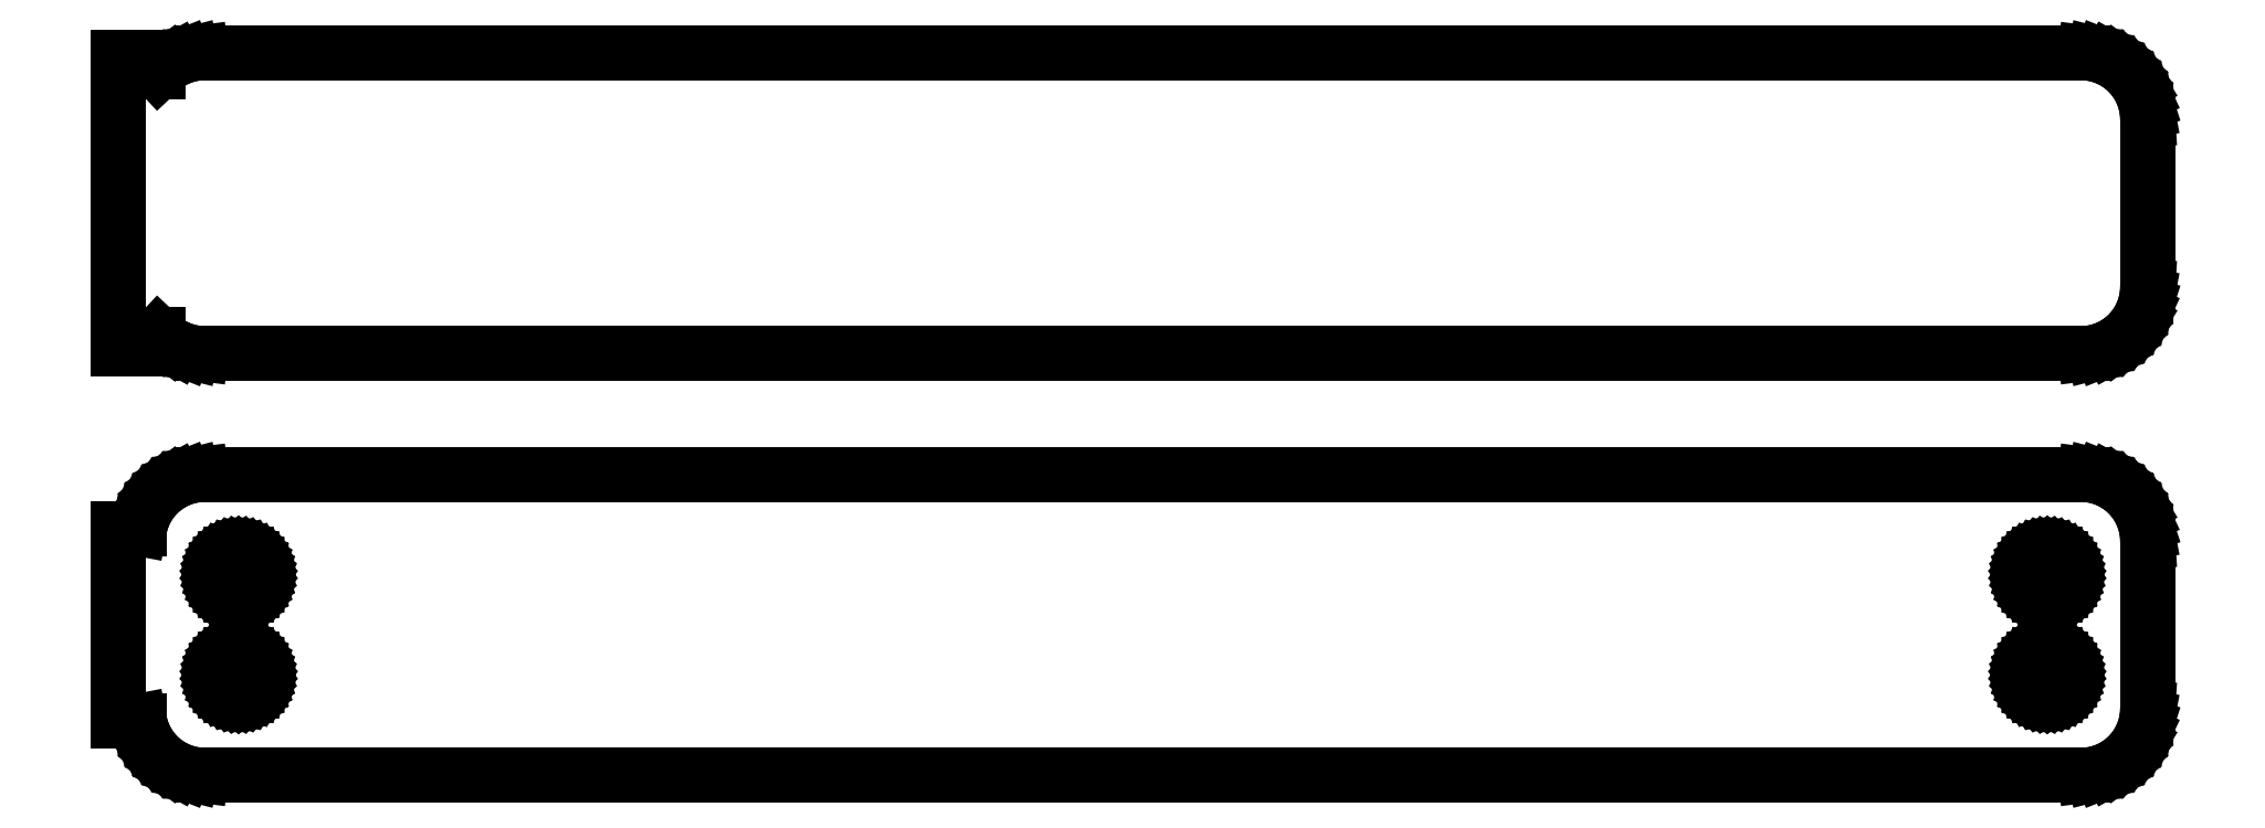
<metadata>
{"format":"dxf","ext":"dxf","renderer":"ezdxf+matplotlib","layout":"modelspace","background":"white","min_lineweight":24,"dpi":150}
</metadata>
<code>
0
SECTION
2
ENTITIES
0
LINE
8
0
10
70.94
20
51.84
11
71.55
21
51.99
0
LINE
8
0
10
71.55
20
51.99
11
72.13
21
52.23
0
LINE
8
0
10
72.13
20
52.23
11
72.68
21
52.53
0
LINE
8
0
10
72.68
20
52.53
11
73.19
21
52.9
0
LINE
8
0
10
73.19
20
52.9
11
73.64
21
53.33
0
LINE
8
0
10
73.64
20
53.33
11
74.05
21
53.81
0
LINE
8
0
10
74.05
20
53.81
11
74.38
21
54.34
0
LINE
8
0
10
74.38
20
54.34
11
74.65
21
54.91
0
LINE
8
0
10
74.65
20
54.91
11
74.84
21
55.51
0
LINE
8
0
10
74.84
20
55.51
11
74.96
21
56.12
0
LINE
8
0
10
74.96
20
56.12
11
75
21
56.75
0
LINE
8
0
10
75
20
56.75
11
75
21
69.25
0
LINE
8
0
10
75
20
69.25
11
74.96
21
69.88
0
LINE
8
0
10
74.96
20
69.88
11
74.84
21
70.49
0
LINE
8
0
10
74.84
20
70.49
11
74.65
21
71.09
0
LINE
8
0
10
74.65
20
71.09
11
74.38
21
71.66
0
LINE
8
0
10
74.38
20
71.66
11
74.05
21
72.19
0
LINE
8
0
10
74.05
20
72.19
11
73.64
21
72.67
0
LINE
8
0
10
73.64
20
72.67
11
73.19
21
73.1
0
LINE
8
0
10
73.19
20
73.1
11
72.68
21
73.47
0
LINE
8
0
10
72.68
20
73.47
11
72.13
21
73.77
0
LINE
8
0
10
72.13
20
73.77
11
71.55
21
74.01
0
LINE
8
0
10
71.55
20
74.01
11
70.94
21
74.16
0
LINE
8
0
10
70.94
20
74.16
11
70.31
21
74.24
0
LINE
8
0
10
70.31
20
74.24
11
-70.31
21
74.24
0
LINE
8
0
10
-70.31
20
74.24
11
-70.94
21
74.16
0
LINE
8
0
10
-70.94
20
74.16
11
-71.55
21
74.01
0
LINE
8
0
10
-71.55
20
74.01
11
-72.13
21
73.77
0
LINE
8
0
10
-72.13
20
73.77
11
-72.68
21
73.47
0
LINE
8
0
10
-72.68
20
73.47
11
-73.19
21
73.1
0
LINE
8
0
10
-73.19
20
73.1
11
-73.5
21
72.81
0
LINE
8
0
10
-73.5
20
72.81
11
-73.5
21
73.86
0
LINE
8
0
10
-73.5
20
73.86
11
-76.5
21
73.86
0
LINE
8
0
10
-76.5
20
73.86
11
-76.5
21
52.14
0
LINE
8
0
10
-76.5
20
52.14
11
-73.5
21
52.14
0
LINE
8
0
10
-73.5
20
52.14
11
-73.5
21
53.19
0
LINE
8
0
10
-73.5
20
53.19
11
-73.19
21
52.9
0
LINE
8
0
10
-73.19
20
52.9
11
-72.68
21
52.53
0
LINE
8
0
10
-72.68
20
52.53
11
-72.13
21
52.23
0
LINE
8
0
10
-72.13
20
52.23
11
-71.55
21
51.99
0
LINE
8
0
10
-71.55
20
51.99
11
-70.94
21
51.84
0
LINE
8
0
10
-70.94
20
51.84
11
-70.31
21
51.76
0
LINE
8
0
10
-70.31
20
51.76
11
70.31
21
51.76
0
LINE
8
0
10
70.31
20
51.76
11
70.94
21
51.84
0
LINE
8
0
10
70.94
20
20.34
11
71.55
21
20.49
0
LINE
8
0
10
71.55
20
20.49
11
72.13
21
20.73
0
LINE
8
0
10
72.13
20
20.73
11
72.68
21
21.03
0
LINE
8
0
10
72.68
20
21.03
11
73.19
21
21.4
0
LINE
8
0
10
73.19
20
21.4
11
73.64
21
21.83
0
LINE
8
0
10
73.64
20
21.83
11
74.05
21
22.31
0
LINE
8
0
10
74.05
20
22.31
11
74.38
21
22.84
0
LINE
8
0
10
74.38
20
22.84
11
74.65
21
23.41
0
LINE
8
0
10
74.65
20
23.41
11
74.84
21
24.01
0
LINE
8
0
10
74.84
20
24.01
11
74.96
21
24.62
0
LINE
8
0
10
74.96
20
24.62
11
75
21
25.25
0
LINE
8
0
10
75
20
25.25
11
75
21
37.75
0
LINE
8
0
10
75
20
37.75
11
74.96
21
38.38
0
LINE
8
0
10
74.96
20
38.38
11
74.84
21
38.99
0
LINE
8
0
10
74.84
20
38.99
11
74.65
21
39.59
0
LINE
8
0
10
74.65
20
39.59
11
74.38
21
40.16
0
LINE
8
0
10
74.38
20
40.16
11
74.05
21
40.69
0
LINE
8
0
10
74.05
20
40.69
11
73.64
21
41.17
0
LINE
8
0
10
73.64
20
41.17
11
73.19
21
41.6
0
LINE
8
0
10
73.19
20
41.6
11
72.68
21
41.97
0
LINE
8
0
10
72.68
20
41.97
11
72.13
21
42.27
0
LINE
8
0
10
72.13
20
42.27
11
71.55
21
42.51
0
LINE
8
0
10
71.55
20
42.51
11
70.94
21
42.66
0
LINE
8
0
10
70.94
20
42.66
11
70.31
21
42.74
0
LINE
8
0
10
70.31
20
42.74
11
-70.31
21
42.74
0
LINE
8
0
10
-70.31
20
42.74
11
-70.94
21
42.66
0
LINE
8
0
10
-70.94
20
42.66
11
-71.55
21
42.51
0
LINE
8
0
10
-71.55
20
42.51
11
-72.13
21
42.27
0
LINE
8
0
10
-72.13
20
42.27
11
-72.68
21
41.97
0
LINE
8
0
10
-72.68
20
41.97
11
-73.19
21
41.6
0
LINE
8
0
10
-73.19
20
41.6
11
-73.64
21
41.17
0
LINE
8
0
10
-73.64
20
41.17
11
-74.05
21
40.69
0
LINE
8
0
10
-74.05
20
40.69
11
-74.38
21
40.16
0
LINE
8
0
10
-74.38
20
40.16
11
-74.65
21
39.59
0
LINE
8
0
10
-74.65
20
39.59
11
-74.84
21
38.99
0
LINE
8
0
10
-74.84
20
38.99
11
-74.9
21
38.69
0
LINE
8
0
10
-74.9
20
38.69
11
-76.5
21
38.69
0
LINE
8
0
10
-76.5
20
38.69
11
-76.5
21
24.31
0
LINE
8
0
10
-76.5
20
24.31
11
-74.9
21
24.31
0
LINE
8
0
10
-74.9
20
24.31
11
-74.84
21
24.01
0
LINE
8
0
10
-74.84
20
24.01
11
-74.65
21
23.41
0
LINE
8
0
10
-74.65
20
23.41
11
-74.38
21
22.84
0
LINE
8
0
10
-74.38
20
22.84
11
-74.05
21
22.31
0
LINE
8
0
10
-74.05
20
22.31
11
-73.64
21
21.83
0
LINE
8
0
10
-73.64
20
21.83
11
-73.19
21
21.4
0
LINE
8
0
10
-73.19
20
21.4
11
-72.68
21
21.03
0
LINE
8
0
10
-72.68
20
21.03
11
-72.13
21
20.73
0
LINE
8
0
10
-72.13
20
20.73
11
-71.55
21
20.49
0
LINE
8
0
10
-71.55
20
20.49
11
-70.94
21
20.34
0
LINE
8
0
10
-70.94
20
20.34
11
-70.31
21
20.26
0
LINE
8
0
10
-70.31
20
20.26
11
70.31
21
20.26
0
LINE
8
0
10
70.31
20
20.26
11
70.94
21
20.34
0
LINE
8
0
10
67.39
20
33.45
11
67.16
21
33.48
0
LINE
8
0
10
67.16
20
33.48
11
66.94
21
33.54
0
LINE
8
0
10
66.94
20
33.54
11
66.73
21
33.62
0
LINE
8
0
10
66.73
20
33.62
11
66.54
21
33.73
0
LINE
8
0
10
66.54
20
33.73
11
66.35
21
33.86
0
LINE
8
0
10
66.35
20
33.86
11
66.19
21
34.02
0
LINE
8
0
10
66.19
20
34.02
11
66.04
21
34.19
0
LINE
8
0
10
66.04
20
34.19
11
65.92
21
34.38
0
LINE
8
0
10
65.92
20
34.38
11
65.83
21
34.59
0
LINE
8
0
10
65.83
20
34.59
11
65.76
21
34.8
0
LINE
8
0
10
65.76
20
34.8
11
65.71
21
35.02
0
LINE
8
0
10
65.71
20
35.02
11
65.7
21
35.25
0
LINE
8
0
10
65.7
20
35.25
11
65.71
21
35.48
0
LINE
8
0
10
65.71
20
35.48
11
65.76
21
35.7
0
LINE
8
0
10
65.76
20
35.7
11
65.83
21
35.91
0
LINE
8
0
10
65.83
20
35.91
11
65.92
21
36.12
0
LINE
8
0
10
65.92
20
36.12
11
66.04
21
36.31
0
LINE
8
0
10
66.04
20
36.31
11
66.19
21
36.48
0
LINE
8
0
10
66.19
20
36.48
11
66.35
21
36.64
0
LINE
8
0
10
66.35
20
36.64
11
66.54
21
36.77
0
LINE
8
0
10
66.54
20
36.77
11
66.73
21
36.88
0
LINE
8
0
10
66.73
20
36.88
11
66.94
21
36.96
0
LINE
8
0
10
66.94
20
36.96
11
67.16
21
37.02
0
LINE
8
0
10
67.16
20
37.02
11
67.39
21
37.05
0
LINE
8
0
10
67.39
20
37.05
11
67.61
21
37.05
0
LINE
8
0
10
67.61
20
37.05
11
67.84
21
37.02
0
LINE
8
0
10
67.84
20
37.02
11
68.06
21
36.96
0
LINE
8
0
10
68.06
20
36.96
11
68.27
21
36.88
0
LINE
8
0
10
68.27
20
36.88
11
68.46
21
36.77
0
LINE
8
0
10
68.46
20
36.77
11
68.65
21
36.64
0
LINE
8
0
10
68.65
20
36.64
11
68.81
21
36.48
0
LINE
8
0
10
68.81
20
36.48
11
68.96
21
36.31
0
LINE
8
0
10
68.96
20
36.31
11
69.08
21
36.12
0
LINE
8
0
10
69.08
20
36.12
11
69.17
21
35.91
0
LINE
8
0
10
69.17
20
35.91
11
69.24
21
35.7
0
LINE
8
0
10
69.24
20
35.7
11
69.29
21
35.48
0
LINE
8
0
10
69.29
20
35.48
11
69.3
21
35.25
0
LINE
8
0
10
69.3
20
35.25
11
69.29
21
35.02
0
LINE
8
0
10
69.29
20
35.02
11
69.24
21
34.8
0
LINE
8
0
10
69.24
20
34.8
11
69.17
21
34.59
0
LINE
8
0
10
69.17
20
34.59
11
69.08
21
34.38
0
LINE
8
0
10
69.08
20
34.38
11
68.96
21
34.19
0
LINE
8
0
10
68.96
20
34.19
11
68.81
21
34.02
0
LINE
8
0
10
68.81
20
34.02
11
68.65
21
33.86
0
LINE
8
0
10
68.65
20
33.86
11
68.46
21
33.73
0
LINE
8
0
10
68.46
20
33.73
11
68.27
21
33.62
0
LINE
8
0
10
68.27
20
33.62
11
68.06
21
33.54
0
LINE
8
0
10
68.06
20
33.54
11
67.84
21
33.48
0
LINE
8
0
10
67.84
20
33.48
11
67.61
21
33.45
0
LINE
8
0
10
67.61
20
33.45
11
67.39
21
33.45
0
LINE
8
0
10
-67.61
20
33.45
11
-67.84
21
33.48
0
LINE
8
0
10
-67.84
20
33.48
11
-68.06
21
33.54
0
LINE
8
0
10
-68.06
20
33.54
11
-68.27
21
33.62
0
LINE
8
0
10
-68.27
20
33.62
11
-68.46
21
33.73
0
LINE
8
0
10
-68.46
20
33.73
11
-68.65
21
33.86
0
LINE
8
0
10
-68.65
20
33.86
11
-68.81
21
34.02
0
LINE
8
0
10
-68.81
20
34.02
11
-68.96
21
34.19
0
LINE
8
0
10
-68.96
20
34.19
11
-69.08
21
34.38
0
LINE
8
0
10
-69.08
20
34.38
11
-69.17
21
34.59
0
LINE
8
0
10
-69.17
20
34.59
11
-69.24
21
34.8
0
LINE
8
0
10
-69.24
20
34.8
11
-69.29
21
35.02
0
LINE
8
0
10
-69.29
20
35.02
11
-69.3
21
35.25
0
LINE
8
0
10
-69.3
20
35.25
11
-69.29
21
35.48
0
LINE
8
0
10
-69.29
20
35.48
11
-69.24
21
35.7
0
LINE
8
0
10
-69.24
20
35.7
11
-69.17
21
35.91
0
LINE
8
0
10
-69.17
20
35.91
11
-69.08
21
36.12
0
LINE
8
0
10
-69.08
20
36.12
11
-68.96
21
36.31
0
LINE
8
0
10
-68.96
20
36.31
11
-68.81
21
36.48
0
LINE
8
0
10
-68.81
20
36.48
11
-68.65
21
36.64
0
LINE
8
0
10
-68.65
20
36.64
11
-68.46
21
36.77
0
LINE
8
0
10
-68.46
20
36.77
11
-68.27
21
36.88
0
LINE
8
0
10
-68.27
20
36.88
11
-68.06
21
36.96
0
LINE
8
0
10
-68.06
20
36.96
11
-67.84
21
37.02
0
LINE
8
0
10
-67.84
20
37.02
11
-67.61
21
37.05
0
LINE
8
0
10
-67.61
20
37.05
11
-67.39
21
37.05
0
LINE
8
0
10
-67.39
20
37.05
11
-67.16
21
37.02
0
LINE
8
0
10
-67.16
20
37.02
11
-66.94
21
36.96
0
LINE
8
0
10
-66.94
20
36.96
11
-66.73
21
36.88
0
LINE
8
0
10
-66.73
20
36.88
11
-66.54
21
36.77
0
LINE
8
0
10
-66.54
20
36.77
11
-66.35
21
36.64
0
LINE
8
0
10
-66.35
20
36.64
11
-66.19
21
36.48
0
LINE
8
0
10
-66.19
20
36.48
11
-66.04
21
36.31
0
LINE
8
0
10
-66.04
20
36.31
11
-65.92
21
36.12
0
LINE
8
0
10
-65.92
20
36.12
11
-65.83
21
35.91
0
LINE
8
0
10
-65.83
20
35.91
11
-65.76
21
35.7
0
LINE
8
0
10
-65.76
20
35.7
11
-65.71
21
35.48
0
LINE
8
0
10
-65.71
20
35.48
11
-65.7
21
35.25
0
LINE
8
0
10
-65.7
20
35.25
11
-65.71
21
35.02
0
LINE
8
0
10
-65.71
20
35.02
11
-65.76
21
34.8
0
LINE
8
0
10
-65.76
20
34.8
11
-65.83
21
34.59
0
LINE
8
0
10
-65.83
20
34.59
11
-65.92
21
34.38
0
LINE
8
0
10
-65.92
20
34.38
11
-66.04
21
34.19
0
LINE
8
0
10
-66.04
20
34.19
11
-66.19
21
34.02
0
LINE
8
0
10
-66.19
20
34.02
11
-66.35
21
33.86
0
LINE
8
0
10
-66.35
20
33.86
11
-66.54
21
33.73
0
LINE
8
0
10
-66.54
20
33.73
11
-66.73
21
33.62
0
LINE
8
0
10
-66.73
20
33.62
11
-66.94
21
33.54
0
LINE
8
0
10
-66.94
20
33.54
11
-67.16
21
33.48
0
LINE
8
0
10
-67.16
20
33.48
11
-67.39
21
33.45
0
LINE
8
0
10
-67.39
20
33.45
11
-67.61
21
33.45
0
LINE
8
0
10
-67.61
20
25.95
11
-67.84
21
25.98
0
LINE
8
0
10
-67.84
20
25.98
11
-68.06
21
26.04
0
LINE
8
0
10
-68.06
20
26.04
11
-68.27
21
26.12
0
LINE
8
0
10
-68.27
20
26.12
11
-68.46
21
26.23
0
LINE
8
0
10
-68.46
20
26.23
11
-68.65
21
26.36
0
LINE
8
0
10
-68.65
20
26.36
11
-68.81
21
26.52
0
LINE
8
0
10
-68.81
20
26.52
11
-68.96
21
26.69
0
LINE
8
0
10
-68.96
20
26.69
11
-69.08
21
26.88
0
LINE
8
0
10
-69.08
20
26.88
11
-69.17
21
27.09
0
LINE
8
0
10
-69.17
20
27.09
11
-69.24
21
27.3
0
LINE
8
0
10
-69.24
20
27.3
11
-69.29
21
27.52
0
LINE
8
0
10
-69.29
20
27.52
11
-69.3
21
27.75
0
LINE
8
0
10
-69.3
20
27.75
11
-69.29
21
27.98
0
LINE
8
0
10
-69.29
20
27.98
11
-69.24
21
28.2
0
LINE
8
0
10
-69.24
20
28.2
11
-69.17
21
28.41
0
LINE
8
0
10
-69.17
20
28.41
11
-69.08
21
28.62
0
LINE
8
0
10
-69.08
20
28.62
11
-68.96
21
28.81
0
LINE
8
0
10
-68.96
20
28.81
11
-68.81
21
28.98
0
LINE
8
0
10
-68.81
20
28.98
11
-68.65
21
29.14
0
LINE
8
0
10
-68.65
20
29.14
11
-68.46
21
29.27
0
LINE
8
0
10
-68.46
20
29.27
11
-68.27
21
29.38
0
LINE
8
0
10
-68.27
20
29.38
11
-68.06
21
29.46
0
LINE
8
0
10
-68.06
20
29.46
11
-67.84
21
29.52
0
LINE
8
0
10
-67.84
20
29.52
11
-67.61
21
29.55
0
LINE
8
0
10
-67.61
20
29.55
11
-67.39
21
29.55
0
LINE
8
0
10
-67.39
20
29.55
11
-67.16
21
29.52
0
LINE
8
0
10
-67.16
20
29.52
11
-66.94
21
29.46
0
LINE
8
0
10
-66.94
20
29.46
11
-66.73
21
29.38
0
LINE
8
0
10
-66.73
20
29.38
11
-66.54
21
29.27
0
LINE
8
0
10
-66.54
20
29.27
11
-66.35
21
29.14
0
LINE
8
0
10
-66.35
20
29.14
11
-66.19
21
28.98
0
LINE
8
0
10
-66.19
20
28.98
11
-66.04
21
28.81
0
LINE
8
0
10
-66.04
20
28.81
11
-65.92
21
28.62
0
LINE
8
0
10
-65.92
20
28.62
11
-65.83
21
28.41
0
LINE
8
0
10
-65.83
20
28.41
11
-65.76
21
28.2
0
LINE
8
0
10
-65.76
20
28.2
11
-65.71
21
27.98
0
LINE
8
0
10
-65.71
20
27.98
11
-65.7
21
27.75
0
LINE
8
0
10
-65.7
20
27.75
11
-65.71
21
27.52
0
LINE
8
0
10
-65.71
20
27.52
11
-65.76
21
27.3
0
LINE
8
0
10
-65.76
20
27.3
11
-65.83
21
27.09
0
LINE
8
0
10
-65.83
20
27.09
11
-65.92
21
26.88
0
LINE
8
0
10
-65.92
20
26.88
11
-66.04
21
26.69
0
LINE
8
0
10
-66.04
20
26.69
11
-66.19
21
26.52
0
LINE
8
0
10
-66.19
20
26.52
11
-66.35
21
26.36
0
LINE
8
0
10
-66.35
20
26.36
11
-66.54
21
26.23
0
LINE
8
0
10
-66.54
20
26.23
11
-66.73
21
26.12
0
LINE
8
0
10
-66.73
20
26.12
11
-66.94
21
26.04
0
LINE
8
0
10
-66.94
20
26.04
11
-67.16
21
25.98
0
LINE
8
0
10
-67.16
20
25.98
11
-67.39
21
25.95
0
LINE
8
0
10
-67.39
20
25.95
11
-67.61
21
25.95
0
LINE
8
0
10
67.39
20
25.95
11
67.16
21
25.98
0
LINE
8
0
10
67.16
20
25.98
11
66.94
21
26.04
0
LINE
8
0
10
66.94
20
26.04
11
66.73
21
26.12
0
LINE
8
0
10
66.73
20
26.12
11
66.54
21
26.23
0
LINE
8
0
10
66.54
20
26.23
11
66.35
21
26.36
0
LINE
8
0
10
66.35
20
26.36
11
66.19
21
26.52
0
LINE
8
0
10
66.19
20
26.52
11
66.04
21
26.69
0
LINE
8
0
10
66.04
20
26.69
11
65.92
21
26.88
0
LINE
8
0
10
65.92
20
26.88
11
65.83
21
27.09
0
LINE
8
0
10
65.83
20
27.09
11
65.76
21
27.3
0
LINE
8
0
10
65.76
20
27.3
11
65.71
21
27.52
0
LINE
8
0
10
65.71
20
27.52
11
65.7
21
27.75
0
LINE
8
0
10
65.7
20
27.75
11
65.71
21
27.98
0
LINE
8
0
10
65.71
20
27.98
11
65.76
21
28.2
0
LINE
8
0
10
65.76
20
28.2
11
65.83
21
28.41
0
LINE
8
0
10
65.83
20
28.41
11
65.92
21
28.62
0
LINE
8
0
10
65.92
20
28.62
11
66.04
21
28.81
0
LINE
8
0
10
66.04
20
28.81
11
66.19
21
28.98
0
LINE
8
0
10
66.19
20
28.98
11
66.35
21
29.14
0
LINE
8
0
10
66.35
20
29.14
11
66.54
21
29.27
0
LINE
8
0
10
66.54
20
29.27
11
66.73
21
29.38
0
LINE
8
0
10
66.73
20
29.38
11
66.94
21
29.46
0
LINE
8
0
10
66.94
20
29.46
11
67.16
21
29.52
0
LINE
8
0
10
67.16
20
29.52
11
67.39
21
29.55
0
LINE
8
0
10
67.39
20
29.55
11
67.61
21
29.55
0
LINE
8
0
10
67.61
20
29.55
11
67.84
21
29.52
0
LINE
8
0
10
67.84
20
29.52
11
68.06
21
29.46
0
LINE
8
0
10
68.06
20
29.46
11
68.27
21
29.38
0
LINE
8
0
10
68.27
20
29.38
11
68.46
21
29.27
0
LINE
8
0
10
68.46
20
29.27
11
68.65
21
29.14
0
LINE
8
0
10
68.65
20
29.14
11
68.81
21
28.98
0
LINE
8
0
10
68.81
20
28.98
11
68.96
21
28.81
0
LINE
8
0
10
68.96
20
28.81
11
69.08
21
28.62
0
LINE
8
0
10
69.08
20
28.62
11
69.17
21
28.41
0
LINE
8
0
10
69.17
20
28.41
11
69.24
21
28.2
0
LINE
8
0
10
69.24
20
28.2
11
69.29
21
27.98
0
LINE
8
0
10
69.29
20
27.98
11
69.3
21
27.75
0
LINE
8
0
10
69.3
20
27.75
11
69.29
21
27.52
0
LINE
8
0
10
69.29
20
27.52
11
69.24
21
27.3
0
LINE
8
0
10
69.24
20
27.3
11
69.17
21
27.09
0
LINE
8
0
10
69.17
20
27.09
11
69.08
21
26.88
0
LINE
8
0
10
69.08
20
26.88
11
68.96
21
26.69
0
LINE
8
0
10
68.96
20
26.69
11
68.81
21
26.52
0
LINE
8
0
10
68.81
20
26.52
11
68.65
21
26.36
0
LINE
8
0
10
68.65
20
26.36
11
68.46
21
26.23
0
LINE
8
0
10
68.46
20
26.23
11
68.27
21
26.12
0
LINE
8
0
10
68.27
20
26.12
11
68.06
21
26.04
0
LINE
8
0
10
68.06
20
26.04
11
67.84
21
25.98
0
LINE
8
0
10
67.84
20
25.98
11
67.61
21
25.95
0
LINE
8
0
10
67.61
20
25.95
11
67.39
21
25.95
0
ENDSEC
0
EOF

</code>
